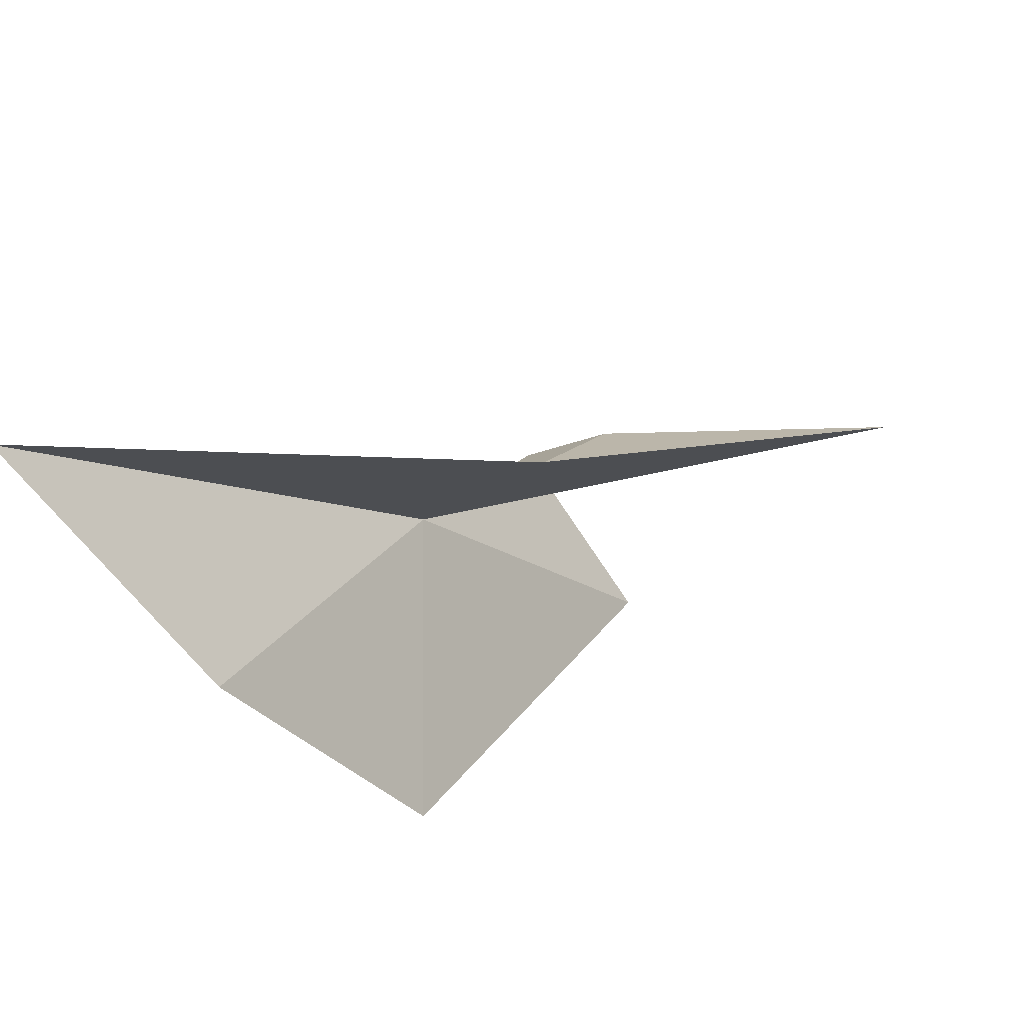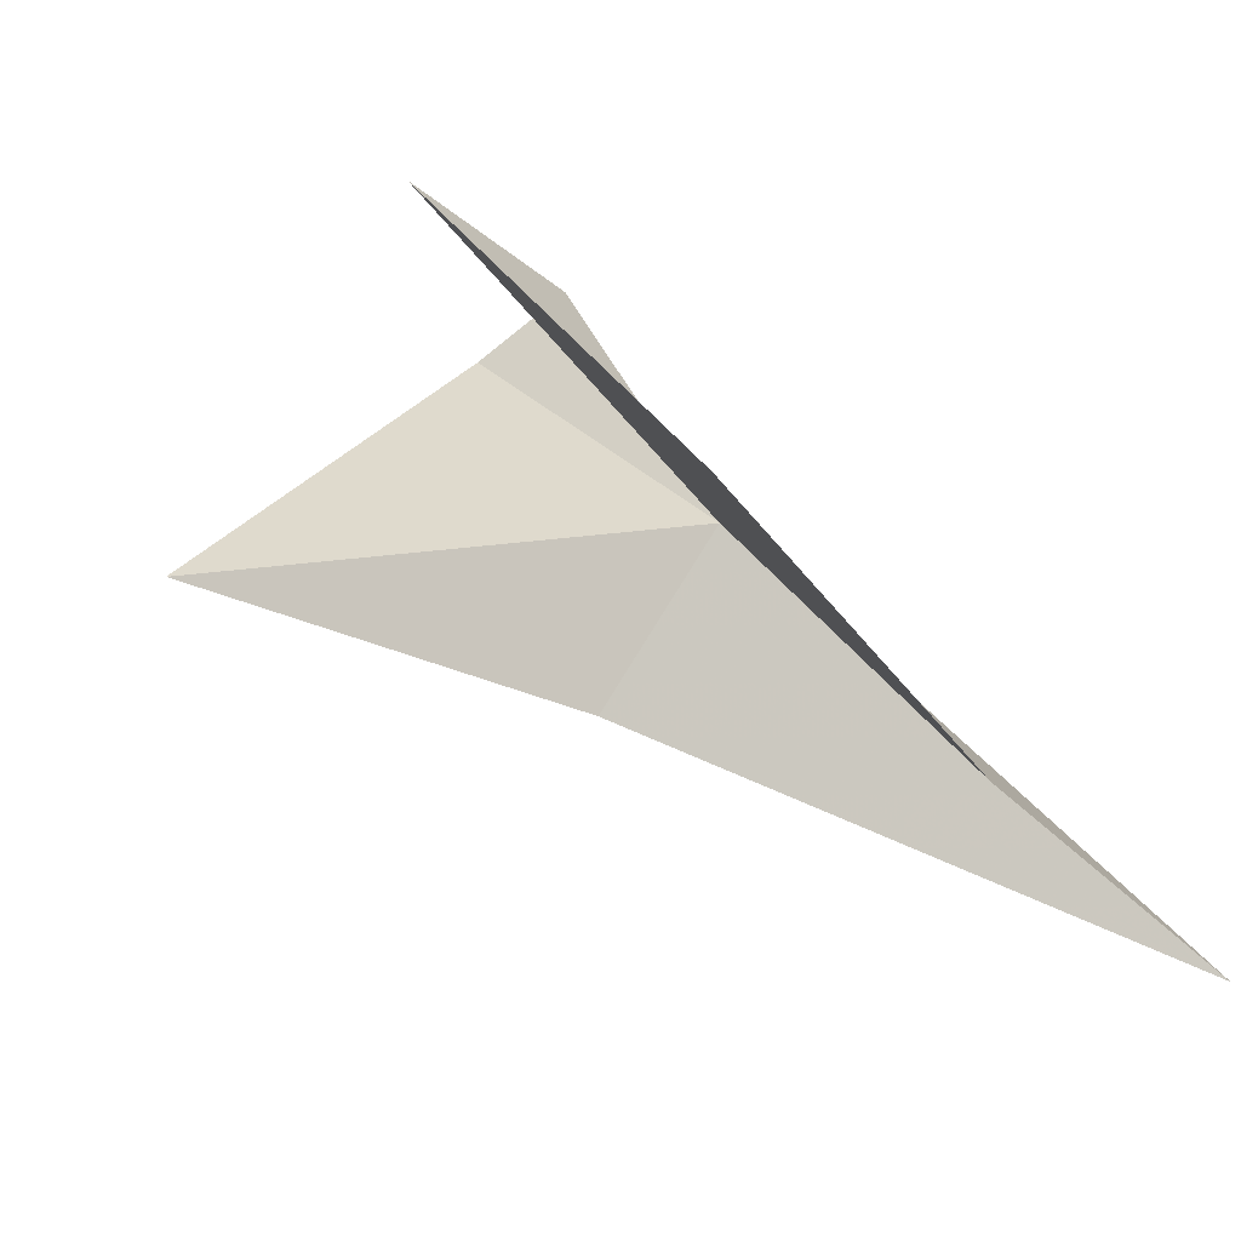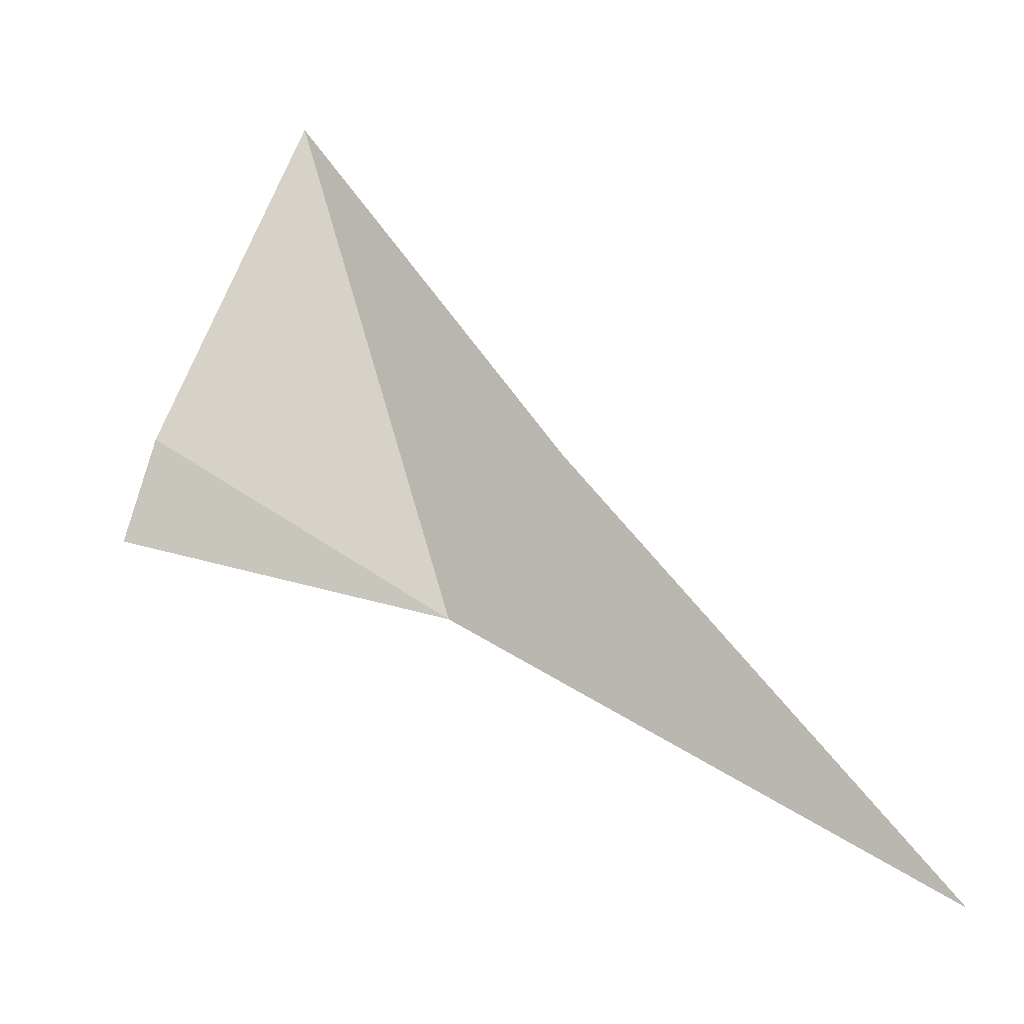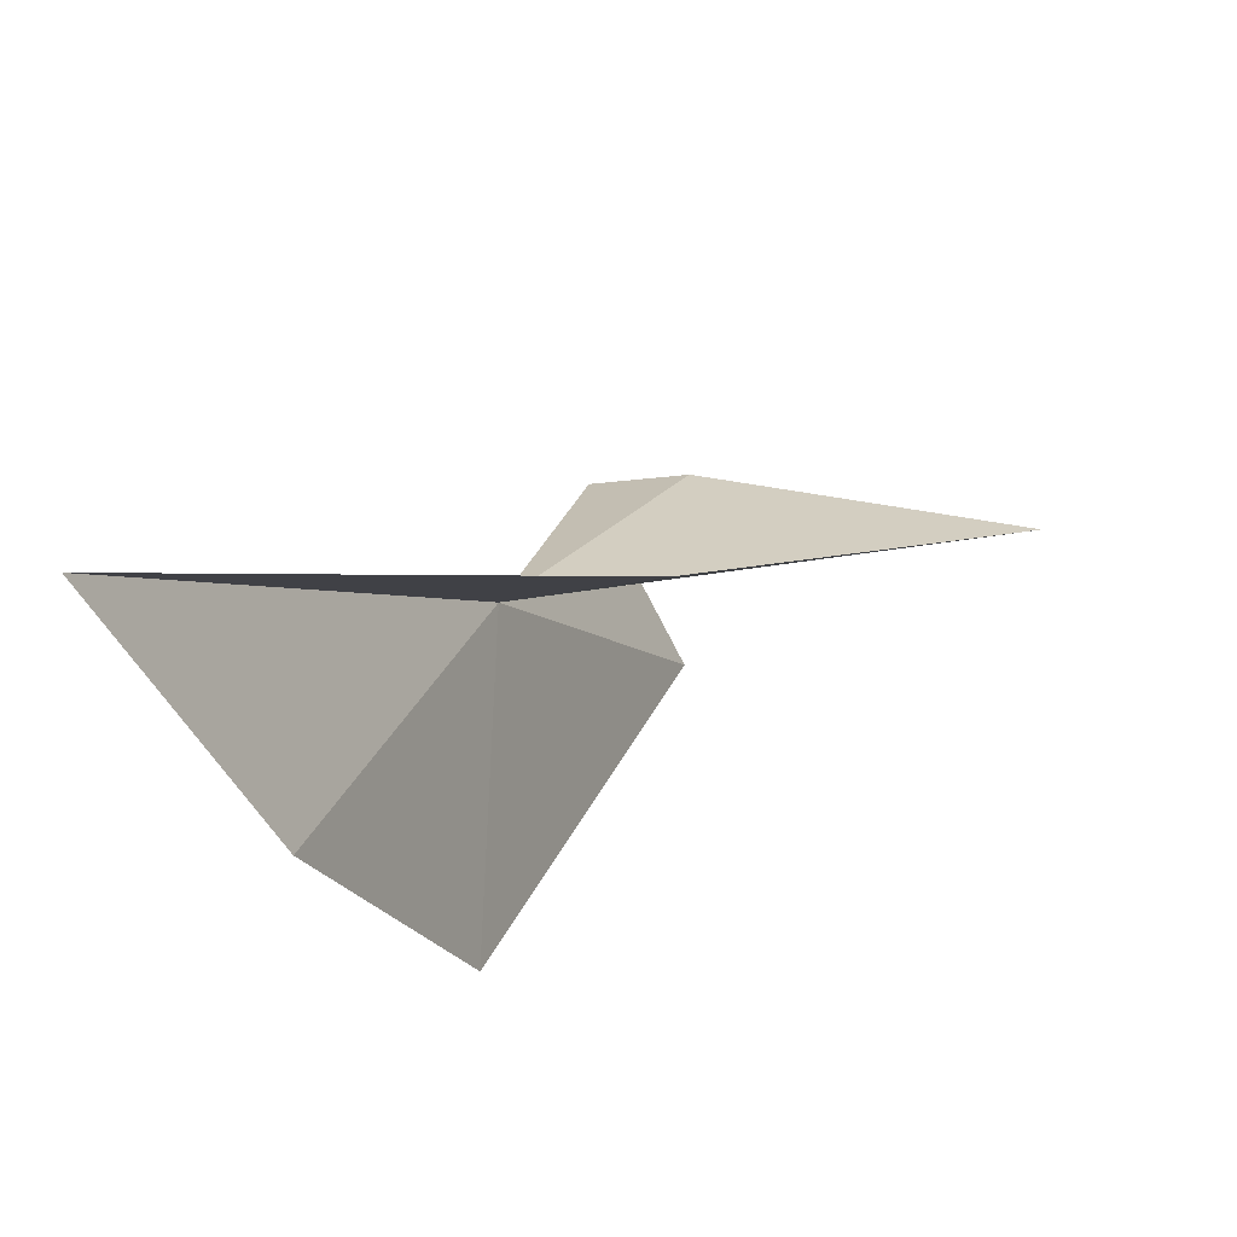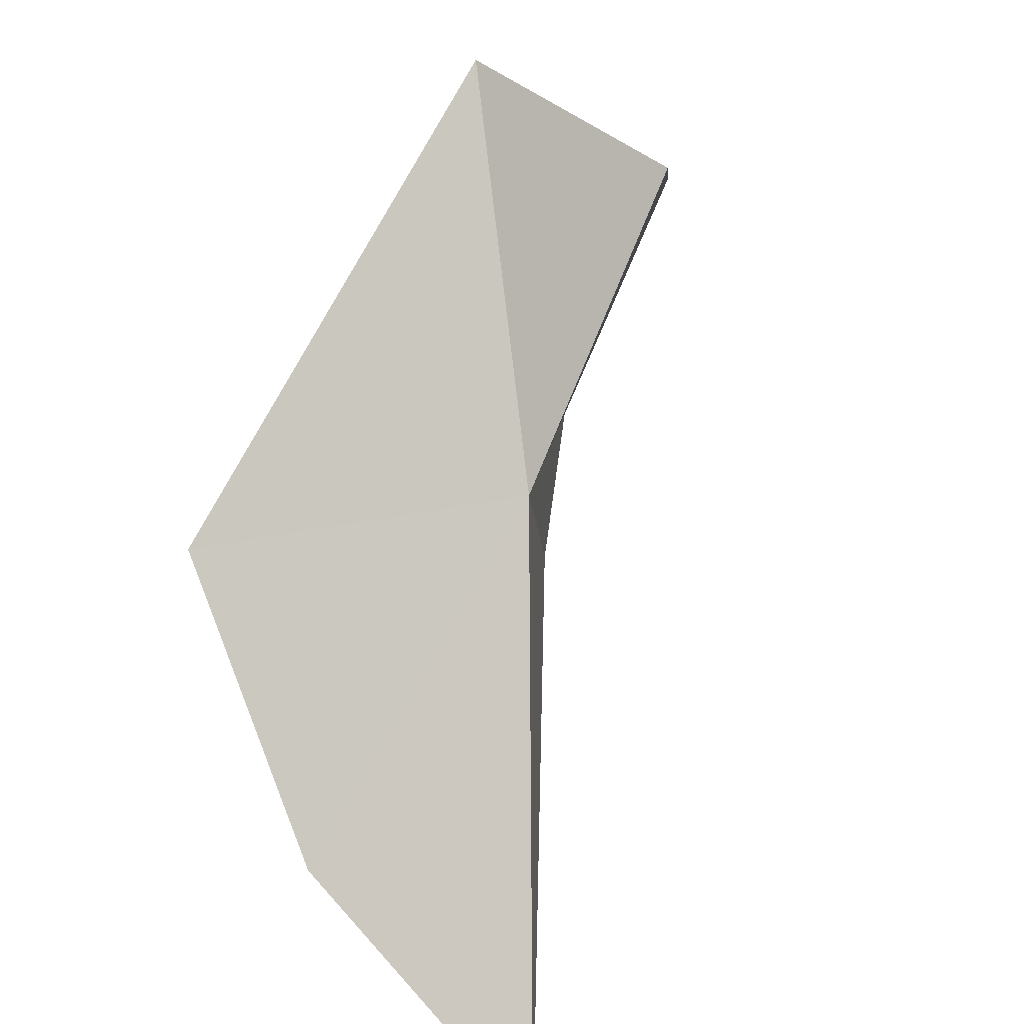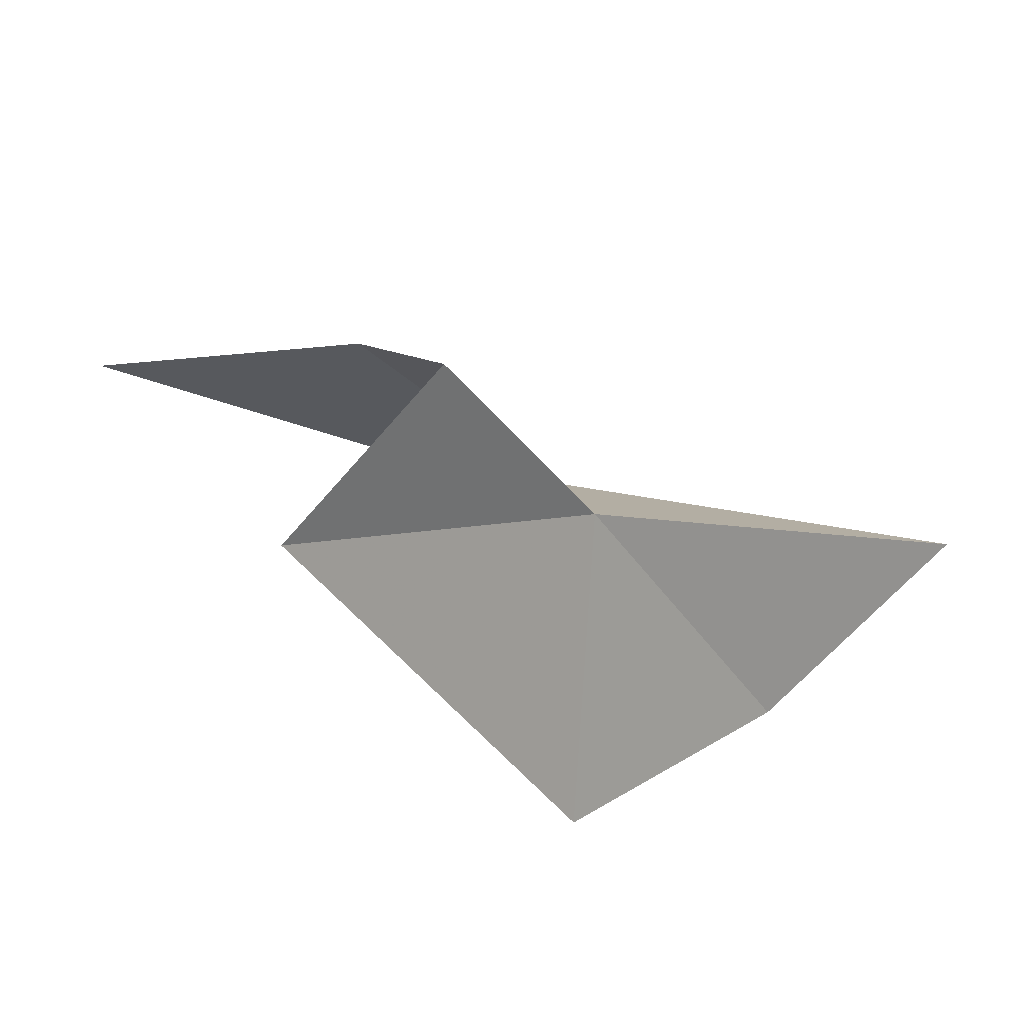
<metadata>
{"format":"obj","ext":"obj","renderer":"f3d","projection":"perspective","resolution":1024,"background":"white","views":[{"elev":-37.5,"azim":-79.4,"up":"+Y"},{"elev":-77.8,"azim":107.9,"up":"+Y"},{"elev":-11.6,"azim":-131.5,"up":"+Z"},{"elev":-27.5,"azim":-90.1,"up":"+Y"},{"elev":-67.5,"azim":115.8,"up":"+Z"},{"elev":28.1,"azim":109.9,"up":"+Y"}]}
</metadata>
<code>
v 14.72 2.175 31.84
v 21.25 4.318 35.01
v 18.54 6.606 33.25
v 6.45 -1.758 26.58
v 12.48 1.444 34.58
v 16.45 -3.477 31.6
v 11.12 -3.74 29.21
v 16.28 4.407 40.96
v 17.88 6.42 35.04
f 1 2 3
f 1 5 4
f 1 7 6
f 1 4 7
f 1 9 8
f 1 3 9
f 1 6 2
f 1 8 5

</code>
